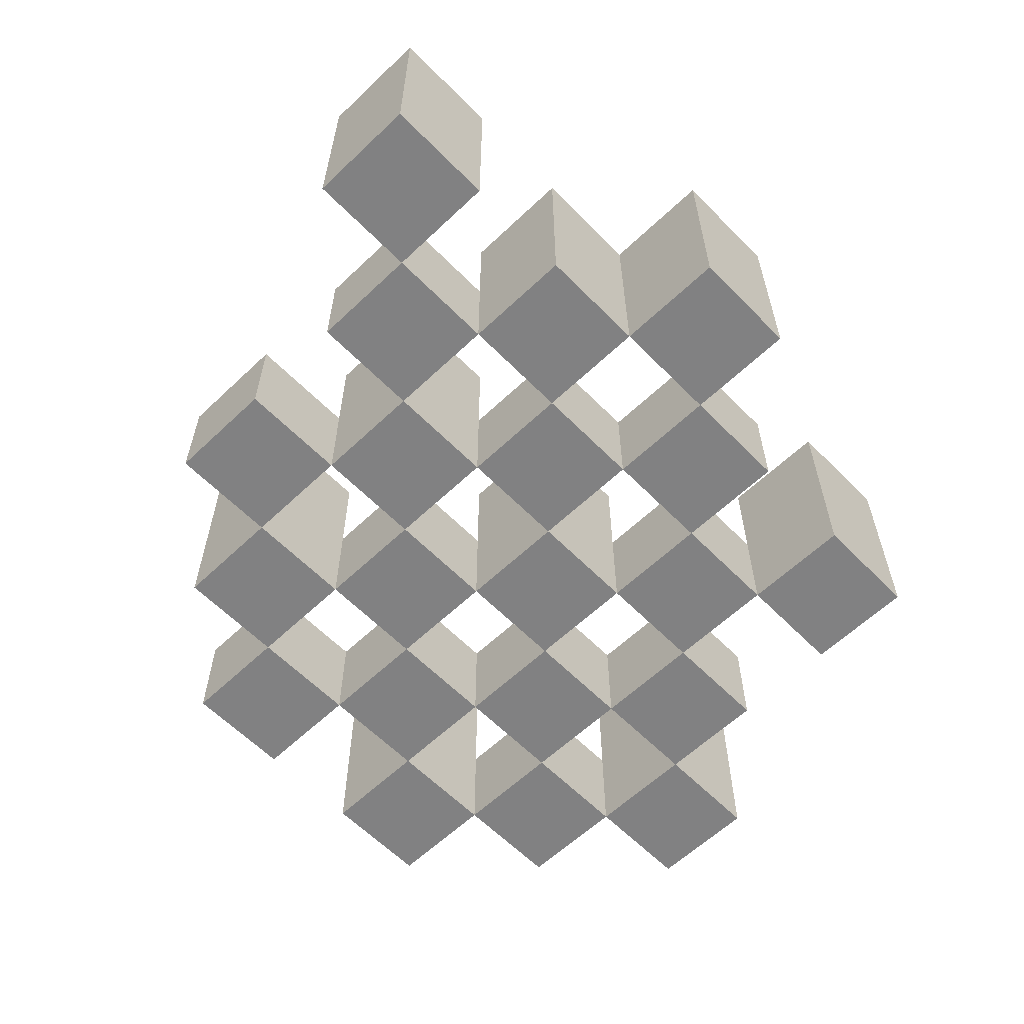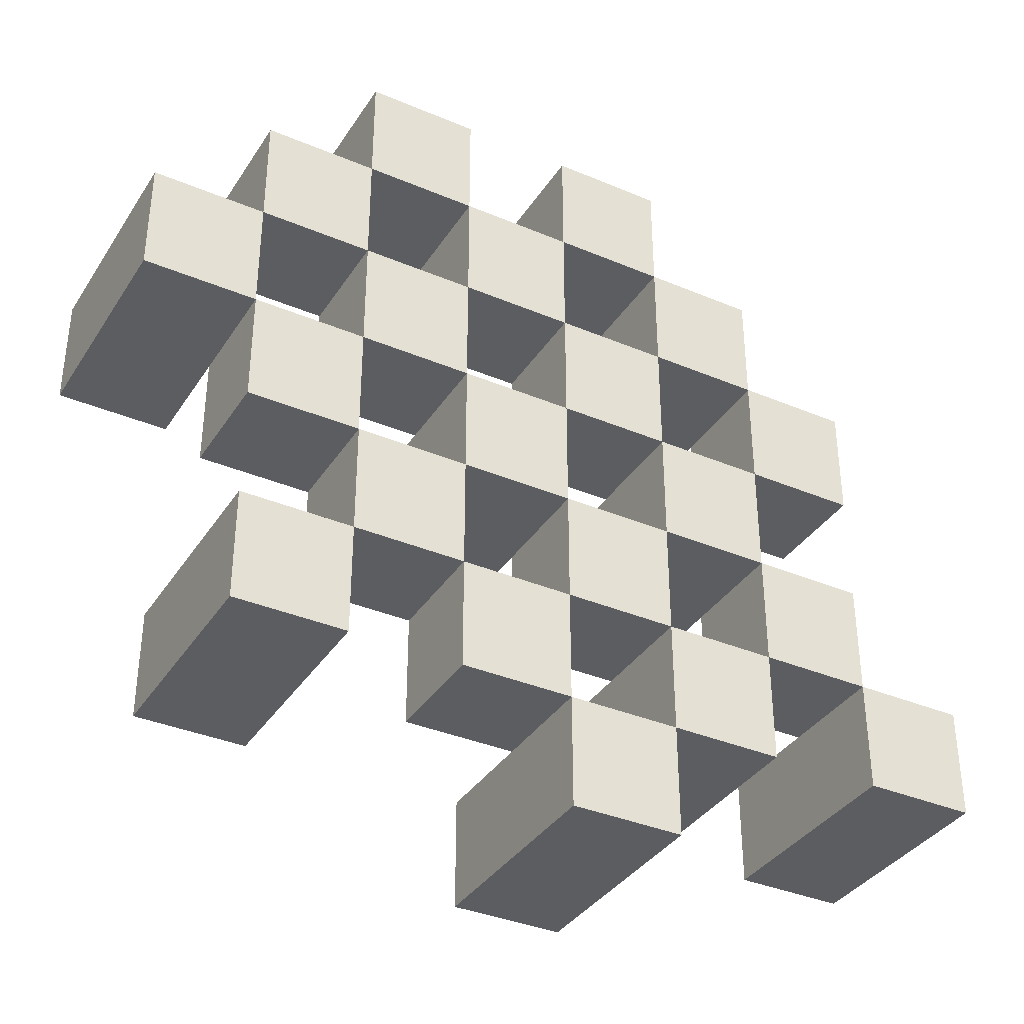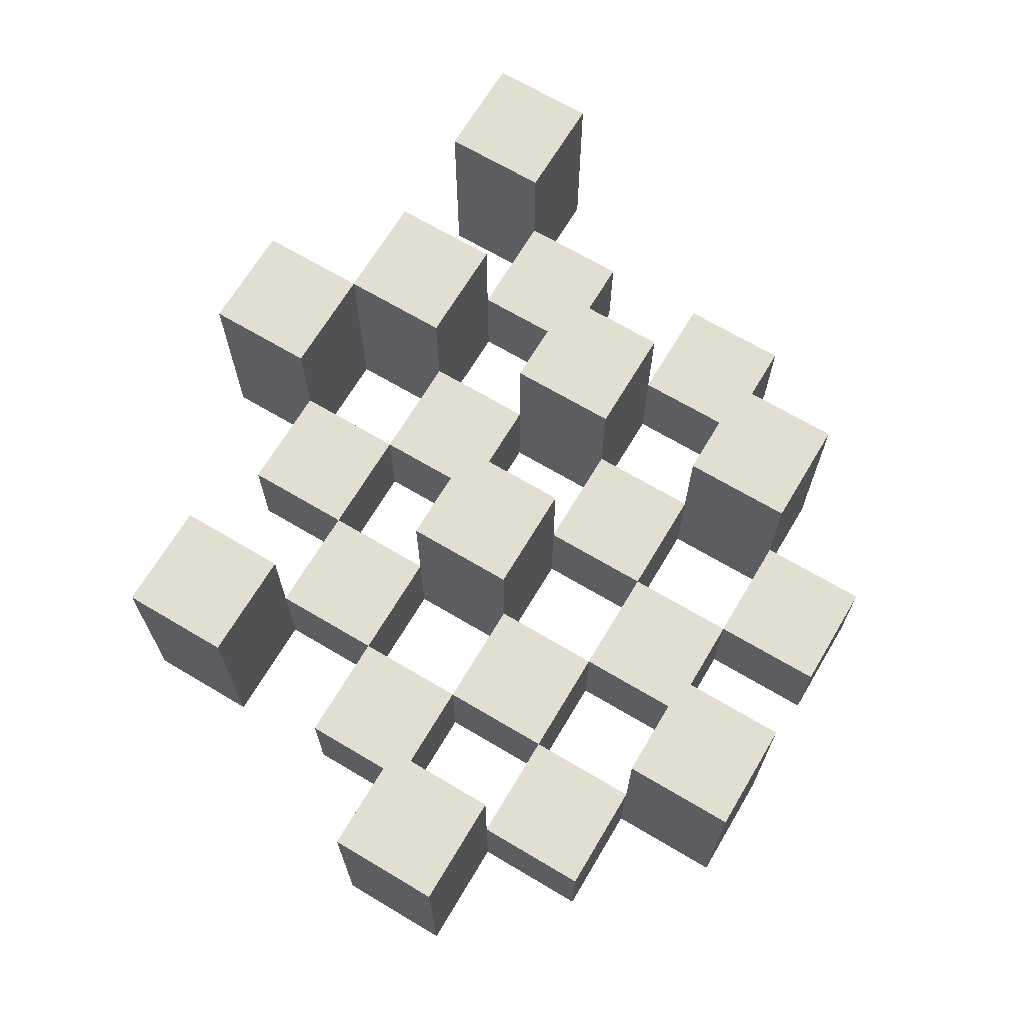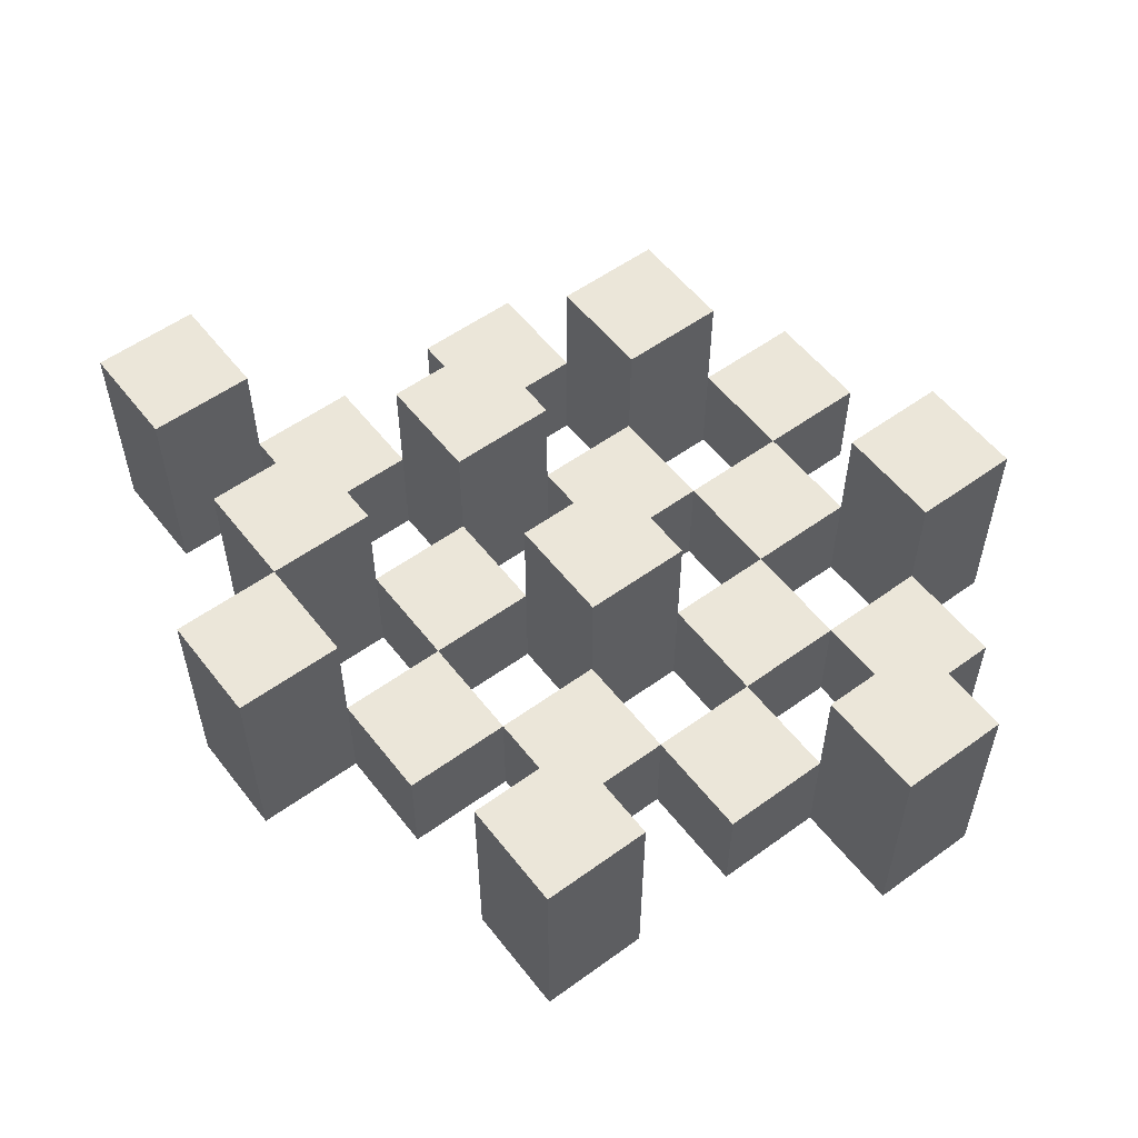
<metadata>
{"format":"obj","ext":"obj","renderer":"f3d","projection":"perspective","resolution":1024,"background":"white","views":[{"elev":-60.4,"azim":134.1,"up":"+Y"},{"elev":-36.3,"azim":-28.9,"up":"+Z"},{"elev":68.0,"azim":-59.2,"up":"+Y"},{"elev":55.4,"azim":-127.3,"up":"+Y"}]}
</metadata>
<code>
o
v 5 0.9 21.1
v 5 0.9 21
v 5 1.1 21.1
v 5 1.1 21
v 5.1 0.9 21.2
v 5.1 0.9 21.1
v 5.1 0.9 21
v 5.1 0.9 20.9
v 5.1 0.9 20.8
v 5.1 0.9 20.7
v 5.1 1 21.2
v 5.1 1 21.1
v 5.1 1 21
v 5.1 1 20.9
v 5.1 1.1 20.8
v 5.1 1.1 20.7
v 5.2 0.9 21.3
v 5.2 0.9 21.2
v 5.2 0.9 21.1
v 5.2 0.9 21
v 5.2 0.9 20.9
v 5.2 0.9 20.8
v 5.2 1 21.2
v 5.2 1 21.1
v 5.2 1 21
v 5.2 1 20.9
v 5.2 1 20.8
v 5.2 1.1 21.3
v 5.2 1.1 21.2
v 5.3 0.9 21.2
v 5.3 0.9 21.1
v 5.3 0.9 21
v 5.3 0.9 20.9
v 5.3 0.9 20.8
v 5.3 0.9 20.7
v 5.3 1 21.2
v 5.3 1 21.1
v 5.3 1 21
v 5.3 1 20.9
v 5.3 1 20.8
v 5.3 1 20.7
v 5.3 1.1 21
v 5.3 1.1 20.9
v 5.4 0.9 21.3
v 5.4 0.9 21.2
v 5.4 0.9 21.1
v 5.4 0.9 21
v 5.4 0.9 20.9
v 5.4 0.9 20.8
v 5.4 0.9 20.7
v 5.4 0.9 20.6
v 5.4 1 21.3
v 5.4 1 21.2
v 5.4 1 21.1
v 5.4 1 21
v 5.4 1 20.9
v 5.4 1 20.8
v 5.4 1 20.7
v 5.4 1.1 20.7
v 5.4 1.1 20.6
v 5.5 0.9 21.2
v 5.5 0.9 21.1
v 5.5 0.9 21
v 5.5 0.9 20.9
v 5.5 0.9 20.8
v 5.5 0.9 20.7
v 5.5 1 21.2
v 5.5 1 21.1
v 5.5 1 21
v 5.5 1 20.9
v 5.5 1 20.8
v 5.5 1.1 21.2
v 5.5 1.1 21.1
v 5.5 1.1 21
v 5.5 1.1 20.9
v 5.5 1.1 20.8
v 5.5 1.1 20.7
v 5.6 0.9 21.1
v 5.6 0.9 21
v 5.6 0.9 20.9
v 5.6 0.9 20.8
v 5.6 1 21.1
v 5.6 1 21
v 5.6 1 20.9
v 5.6 1 20.8
v 5.7 0.9 20.8
v 5.7 0.9 20.7
v 5.7 1 20.8
v 5.7 1.1 20.8
v 5.7 1.1 20.7
v 5.1 0.9 21.1
v 5.1 0.9 21
v 5.1 1 21.1
v 5.1 1 21
v 5.1 1.1 21.1
v 5.1 1.1 21
v 5.2 0.9 21.2
v 5.2 0.9 21.1
v 5.2 0.9 21
v 5.2 0.9 20.9
v 5.2 0.9 20.8
v 5.2 0.9 20.7
v 5.2 1 21.2
v 5.2 1 21.1
v 5.2 1 21
v 5.2 1 20.9
v 5.2 1 20.8
v 5.2 1.1 20.8
v 5.2 1.1 20.7
v 5.3 0.9 21.3
v 5.3 0.9 21.2
v 5.3 0.9 21.1
v 5.3 0.9 21
v 5.3 0.9 20.9
v 5.3 0.9 20.8
v 5.3 1 21.2
v 5.3 1 21.1
v 5.3 1 21
v 5.3 1 20.9
v 5.3 1 20.8
v 5.3 1.1 21.3
v 5.3 1.1 21.2
v 5.4 0.9 21.2
v 5.4 0.9 21.1
v 5.4 0.9 21
v 5.4 0.9 20.9
v 5.4 0.9 20.8
v 5.4 0.9 20.7
v 5.4 1 21.2
v 5.4 1 21.1
v 5.4 1 21
v 5.4 1 20.9
v 5.4 1 20.8
v 5.4 1 20.7
v 5.4 1.1 21
v 5.4 1.1 20.9
v 5.5 0.9 21.3
v 5.5 0.9 21.2
v 5.5 0.9 21.1
v 5.5 0.9 21
v 5.5 0.9 20.9
v 5.5 0.9 20.8
v 5.5 0.9 20.7
v 5.5 0.9 20.6
v 5.5 1 21.3
v 5.5 1 21.2
v 5.5 1 21.1
v 5.5 1 21
v 5.5 1 20.9
v 5.5 1 20.8
v 5.5 1.1 20.7
v 5.5 1.1 20.6
v 5.6 0.9 21.2
v 5.6 0.9 21.1
v 5.6 0.9 21
v 5.6 0.9 20.9
v 5.6 0.9 20.8
v 5.6 0.9 20.7
v 5.6 1 21.1
v 5.6 1 21
v 5.6 1 20.9
v 5.6 1 20.8
v 5.6 1.1 21.2
v 5.6 1.1 21.1
v 5.6 1.1 21
v 5.6 1.1 20.9
v 5.6 1.1 20.8
v 5.6 1.1 20.7
v 5.7 0.9 21.1
v 5.7 0.9 21
v 5.7 0.9 20.9
v 5.7 0.9 20.8
v 5.7 1 21.1
v 5.7 1 21
v 5.7 1 20.9
v 5.7 1 20.8
v 5.8 0.9 20.8
v 5.8 0.9 20.7
v 5.8 1.1 20.8
v 5.8 1.1 20.7
v 5.2 0.9 21.3
v 5.2 1.1 21.3
v 5.3 0.9 21.3
v 5.3 1.1 21.3
v 5.4 0.9 21.3
v 5.4 1 21.3
v 5.5 0.9 21.3
v 5.5 1 21.3
v 5.1 0.9 21.2
v 5.1 1 21.2
v 5.2 0.9 21.2
v 5.2 1 21.2
v 5.3 0.9 21.2
v 5.3 1 21.2
v 5.4 0.9 21.2
v 5.4 1 21.2
v 5.5 0.9 21.2
v 5.5 1 21.2
v 5.5 1.1 21.2
v 5.6 0.9 21.2
v 5.6 1.1 21.2
v 5 0.9 21.1
v 5 1.1 21.1
v 5.1 0.9 21.1
v 5.1 1 21.1
v 5.1 1.1 21.1
v 5.2 0.9 21.1
v 5.2 1 21.1
v 5.3 0.9 21.1
v 5.3 1 21.1
v 5.4 0.9 21.1
v 5.4 1 21.1
v 5.5 0.9 21.1
v 5.5 1 21.1
v 5.6 0.9 21.1
v 5.6 1 21.1
v 5.7 0.9 21.1
v 5.7 1 21.1
v 5.1 0.9 21
v 5.1 1 21
v 5.2 0.9 21
v 5.2 1 21
v 5.3 0.9 21
v 5.3 1 21
v 5.3 1.1 21
v 5.4 0.9 21
v 5.4 1 21
v 5.4 1.1 21
v 5.5 0.9 21
v 5.5 1 21
v 5.5 1.1 21
v 5.6 0.9 21
v 5.6 1 21
v 5.6 1.1 21
v 5.2 0.9 20.9
v 5.2 1 20.9
v 5.3 0.9 20.9
v 5.3 1 20.9
v 5.4 0.9 20.9
v 5.4 1 20.9
v 5.5 0.9 20.9
v 5.5 1 20.9
v 5.6 0.9 20.9
v 5.6 1 20.9
v 5.7 0.9 20.9
v 5.7 1 20.9
v 5.1 0.9 20.8
v 5.1 1.1 20.8
v 5.2 0.9 20.8
v 5.2 1 20.8
v 5.2 1.1 20.8
v 5.3 0.9 20.8
v 5.3 1 20.8
v 5.4 0.9 20.8
v 5.4 1 20.8
v 5.5 0.9 20.8
v 5.5 1 20.8
v 5.5 1.1 20.8
v 5.6 0.9 20.8
v 5.6 1 20.8
v 5.6 1.1 20.8
v 5.7 0.9 20.8
v 5.7 1 20.8
v 5.7 1.1 20.8
v 5.8 0.9 20.8
v 5.8 1.1 20.8
v 5.4 0.9 20.7
v 5.4 1 20.7
v 5.4 1.1 20.7
v 5.5 0.9 20.7
v 5.5 1.1 20.7
v 5.2 0.9 21.2
v 5.2 1 21.2
v 5.2 1.1 21.2
v 5.3 0.9 21.2
v 5.3 1 21.2
v 5.3 1.1 21.2
v 5.4 0.9 21.2
v 5.4 1 21.2
v 5.5 0.9 21.2
v 5.5 1 21.2
v 5.1 0.9 21.1
v 5.1 1 21.1
v 5.2 0.9 21.1
v 5.2 1 21.1
v 5.3 0.9 21.1
v 5.3 1 21.1
v 5.4 0.9 21.1
v 5.4 1 21.1
v 5.5 0.9 21.1
v 5.5 1 21.1
v 5.5 1.1 21.1
v 5.6 0.9 21.1
v 5.6 1 21.1
v 5.6 1.1 21.1
v 5 0.9 21
v 5 1.1 21
v 5.1 0.9 21
v 5.1 1 21
v 5.1 1.1 21
v 5.2 0.9 21
v 5.2 1 21
v 5.3 0.9 21
v 5.3 1 21
v 5.4 0.9 21
v 5.4 1 21
v 5.5 0.9 21
v 5.5 1 21
v 5.6 0.9 21
v 5.6 1 21
v 5.7 0.9 21
v 5.7 1 21
v 5.1 0.9 20.9
v 5.1 1 20.9
v 5.2 0.9 20.9
v 5.2 1 20.9
v 5.3 0.9 20.9
v 5.3 1 20.9
v 5.3 1.1 20.9
v 5.4 0.9 20.9
v 5.4 1 20.9
v 5.4 1.1 20.9
v 5.5 0.9 20.9
v 5.5 1 20.9
v 5.5 1.1 20.9
v 5.6 0.9 20.9
v 5.6 1 20.9
v 5.6 1.1 20.9
v 5.2 0.9 20.8
v 5.2 1 20.8
v 5.3 0.9 20.8
v 5.3 1 20.8
v 5.4 0.9 20.8
v 5.4 1 20.8
v 5.5 0.9 20.8
v 5.5 1 20.8
v 5.6 0.9 20.8
v 5.6 1 20.8
v 5.7 0.9 20.8
v 5.7 1 20.8
v 5.1 0.9 20.7
v 5.1 1.1 20.7
v 5.2 0.9 20.7
v 5.2 1.1 20.7
v 5.3 0.9 20.7
v 5.3 1 20.7
v 5.4 0.9 20.7
v 5.4 1 20.7
v 5.5 0.9 20.7
v 5.5 1.1 20.7
v 5.6 0.9 20.7
v 5.6 1.1 20.7
v 5.7 0.9 20.7
v 5.7 1.1 20.7
v 5.8 0.9 20.7
v 5.8 1.1 20.7
v 5.4 0.9 20.6
v 5.4 1.1 20.6
v 5.5 0.9 20.6
v 5.5 1.1 20.6
v 5.2 0.9 21.3
v 5.3 0.9 21.3
v 5.4 0.9 21.3
v 5.5 0.9 21.3
v 5.1 0.9 21.2
v 5.2 0.9 21.2
v 5.3 0.9 21.2
v 5.4 0.9 21.2
v 5.5 0.9 21.2
v 5.6 0.9 21.2
v 5 0.9 21.1
v 5.1 0.9 21.1
v 5.2 0.9 21.1
v 5.3 0.9 21.1
v 5.4 0.9 21.1
v 5.5 0.9 21.1
v 5.6 0.9 21.1
v 5.7 0.9 21.1
v 5 0.9 21
v 5.1 0.9 21
v 5.2 0.9 21
v 5.3 0.9 21
v 5.4 0.9 21
v 5.5 0.9 21
v 5.6 0.9 21
v 5.7 0.9 21
v 5.1 0.9 20.9
v 5.2 0.9 20.9
v 5.3 0.9 20.9
v 5.4 0.9 20.9
v 5.5 0.9 20.9
v 5.6 0.9 20.9
v 5.7 0.9 20.9
v 5.1 0.9 20.8
v 5.2 0.9 20.8
v 5.3 0.9 20.8
v 5.4 0.9 20.8
v 5.5 0.9 20.8
v 5.6 0.9 20.8
v 5.7 0.9 20.8
v 5.8 0.9 20.8
v 5.1 0.9 20.7
v 5.2 0.9 20.7
v 5.3 0.9 20.7
v 5.4 0.9 20.7
v 5.5 0.9 20.7
v 5.6 0.9 20.7
v 5.7 0.9 20.7
v 5.8 0.9 20.7
v 5.4 0.9 20.6
v 5.5 0.9 20.6
v 5.4 1 21.3
v 5.5 1 21.3
v 5.1 1 21.2
v 5.2 1 21.2
v 5.3 1 21.2
v 5.4 1 21.2
v 5.5 1 21.2
v 5.1 1 21.1
v 5.2 1 21.1
v 5.3 1 21.1
v 5.4 1 21.1
v 5.5 1 21.1
v 5.6 1 21.1
v 5.7 1 21.1
v 5.1 1 21
v 5.2 1 21
v 5.3 1 21
v 5.4 1 21
v 5.5 1 21
v 5.6 1 21
v 5.7 1 21
v 5.1 1 20.9
v 5.2 1 20.9
v 5.3 1 20.9
v 5.4 1 20.9
v 5.5 1 20.9
v 5.6 1 20.9
v 5.7 1 20.9
v 5.2 1 20.8
v 5.3 1 20.8
v 5.4 1 20.8
v 5.5 1 20.8
v 5.6 1 20.8
v 5.7 1 20.8
v 5.3 1 20.7
v 5.4 1 20.7
v 5.2 1.1 21.3
v 5.3 1.1 21.3
v 5.2 1.1 21.2
v 5.3 1.1 21.2
v 5.5 1.1 21.2
v 5.6 1.1 21.2
v 5 1.1 21.1
v 5.1 1.1 21.1
v 5.5 1.1 21.1
v 5.6 1.1 21.1
v 5 1.1 21
v 5.1 1.1 21
v 5.3 1.1 21
v 5.4 1.1 21
v 5.5 1.1 21
v 5.6 1.1 21
v 5.3 1.1 20.9
v 5.4 1.1 20.9
v 5.5 1.1 20.9
v 5.6 1.1 20.9
v 5.1 1.1 20.8
v 5.2 1.1 20.8
v 5.5 1.1 20.8
v 5.6 1.1 20.8
v 5.7 1.1 20.8
v 5.8 1.1 20.8
v 5.1 1.1 20.7
v 5.2 1.1 20.7
v 5.4 1.1 20.7
v 5.5 1.1 20.7
v 5.6 1.1 20.7
v 5.7 1.1 20.7
v 5.8 1.1 20.7
v 5.4 1.1 20.6
v 5.5 1.1 20.6
f 3 2 1
f 4 2 3
f 11 6 5
f 12 6 11
f 13 8 7
f 14 8 13
f 15 10 9
f 16 10 15
f 23 18 17
f 24 20 19
f 25 20 24
f 26 22 21
f 27 22 26
f 28 23 17
f 29 23 28
f 36 31 30
f 37 31 36
f 38 33 32
f 39 33 38
f 40 35 34
f 41 35 40
f 42 39 38
f 43 39 42
f 52 45 44
f 53 45 52
f 54 47 46
f 55 47 54
f 56 49 48
f 57 49 56
f 58 51 50
f 59 51 58
f 60 51 59
f 67 62 61
f 68 62 67
f 69 64 63
f 70 64 69
f 71 66 65
f 72 68 67
f 73 68 72
f 74 70 69
f 75 70 74
f 76 66 71
f 77 66 76
f 82 79 78
f 83 79 82
f 84 81 80
f 85 81 84
f 88 87 86
f 89 87 88
f 90 87 89
f 91 92 93
f 93 92 94
f 93 94 95
f 95 94 96
f 97 98 103
f 103 98 104
f 99 100 105
f 105 100 106
f 101 102 107
f 107 102 108
f 108 102 109
f 110 111 116
f 112 113 117
f 117 113 118
f 114 115 119
f 119 115 120
f 110 116 121
f 121 116 122
f 123 124 129
f 129 124 130
f 125 126 131
f 131 126 132
f 127 128 133
f 133 128 134
f 131 132 135
f 135 132 136
f 137 138 145
f 145 138 146
f 139 140 147
f 147 140 148
f 141 142 149
f 149 142 150
f 143 144 151
f 151 144 152
f 153 154 159
f 155 156 160
f 160 156 161
f 157 158 162
f 153 159 163
f 163 159 164
f 160 161 165
f 165 161 166
f 162 158 167
f 167 158 168
f 169 170 173
f 173 170 174
f 171 172 175
f 175 172 176
f 177 178 179
f 179 178 180
f 183 182 181
f 184 182 183
f 187 186 185
f 188 186 187
f 191 190 189
f 192 190 191
f 195 194 193
f 196 194 195
f 200 198 197
f 200 199 198
f 201 199 200
f 204 203 202
f 205 203 204
f 206 203 205
f 209 208 207
f 210 208 209
f 213 212 211
f 214 212 213
f 217 216 215
f 218 216 217
f 221 220 219
f 222 220 221
f 226 224 223
f 226 225 224
f 227 225 226
f 228 225 227
f 232 230 229
f 232 231 230
f 233 231 232
f 234 231 233
f 237 236 235
f 238 236 237
f 241 240 239
f 242 240 241
f 245 244 243
f 246 244 245
f 249 248 247
f 250 248 249
f 251 248 250
f 254 253 252
f 255 253 254
f 259 257 256
f 259 258 257
f 260 258 259
f 261 258 260
f 265 263 262
f 265 264 263
f 266 264 265
f 270 268 267
f 270 269 268
f 271 269 270
f 272 273 275
f 273 274 275
f 275 274 276
f 276 274 277
f 278 279 280
f 280 279 281
f 282 283 284
f 284 283 285
f 286 287 288
f 288 287 289
f 290 291 293
f 291 292 293
f 293 292 294
f 294 292 295
f 296 297 298
f 298 297 299
f 299 297 300
f 301 302 303
f 303 302 304
f 305 306 307
f 307 306 308
f 309 310 311
f 311 310 312
f 313 314 315
f 315 314 316
f 317 318 320
f 318 319 320
f 320 319 321
f 321 319 322
f 323 324 326
f 324 325 326
f 326 325 327
f 327 325 328
f 329 330 331
f 331 330 332
f 333 334 335
f 335 334 336
f 337 338 339
f 339 338 340
f 341 342 343
f 343 342 344
f 345 346 347
f 347 346 348
f 349 350 351
f 351 350 352
f 353 354 355
f 355 354 356
f 357 358 359
f 359 358 360
f 366 362 361
f 367 362 366
f 368 364 363
f 369 364 368
f 372 366 365
f 373 366 372
f 374 368 367
f 375 368 374
f 376 370 369
f 377 370 376
f 379 372 371
f 380 372 379
f 381 374 373
f 382 374 381
f 383 376 375
f 384 376 383
f 385 378 377
f 386 378 385
f 387 381 380
f 388 381 387
f 389 383 382
f 390 383 389
f 391 385 384
f 392 385 391
f 395 389 388
f 396 389 395
f 397 391 390
f 398 391 397
f 399 393 392
f 400 393 399
f 402 395 394
f 403 395 402
f 404 397 396
f 405 397 404
f 406 399 398
f 407 399 406
f 408 401 400
f 409 401 408
f 410 406 405
f 411 406 410
f 412 413 417
f 417 413 418
f 414 415 419
f 419 415 420
f 416 417 421
f 421 417 422
f 420 421 427
f 427 421 428
f 422 423 429
f 429 423 430
f 424 425 431
f 431 425 432
f 426 427 433
f 433 427 434
f 434 435 440
f 440 435 441
f 436 437 442
f 442 437 443
f 438 439 444
f 444 439 445
f 441 442 446
f 446 442 447
f 448 449 450
f 450 449 451
f 452 453 456
f 456 453 457
f 454 455 458
f 458 455 459
f 460 461 464
f 464 461 465
f 462 463 466
f 466 463 467
f 468 469 474
f 474 469 475
f 470 471 477
f 477 471 478
f 472 473 479
f 479 473 480
f 476 477 481
f 481 477 482

</code>
